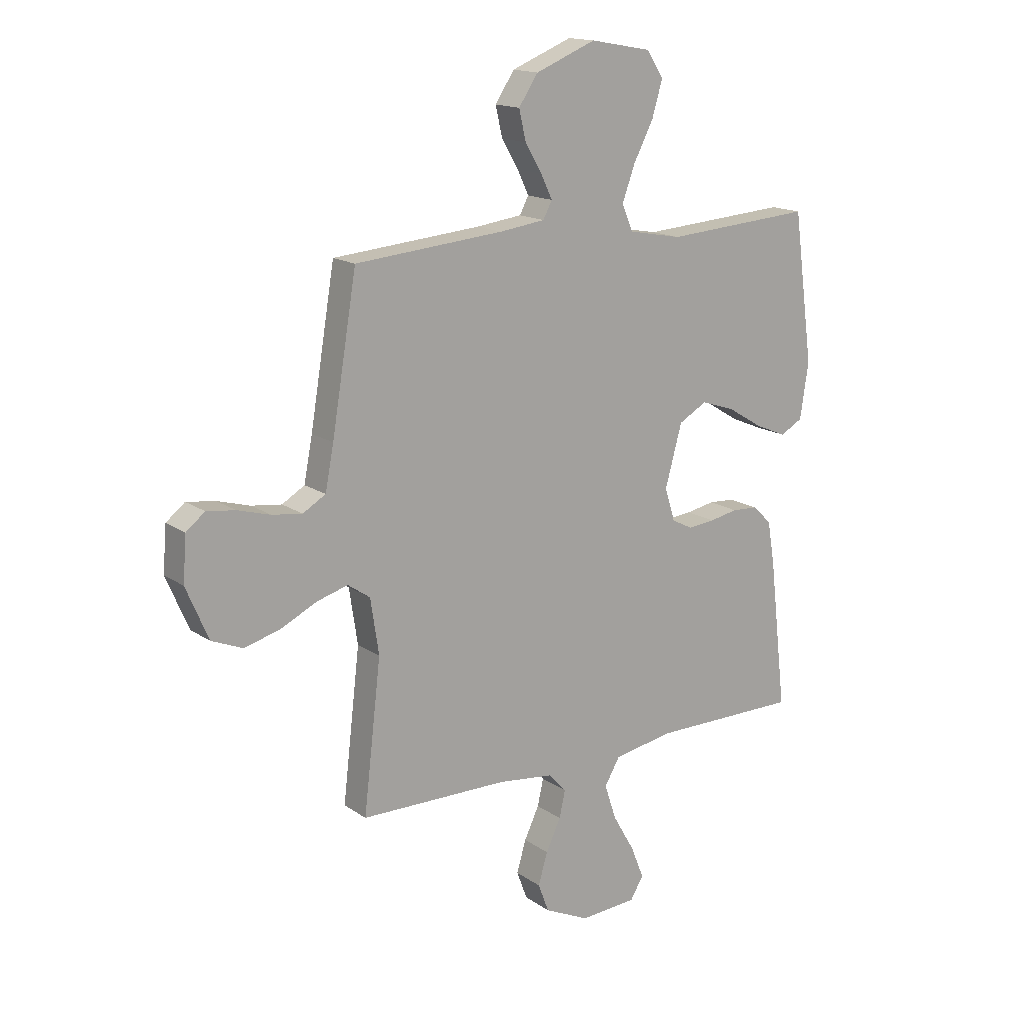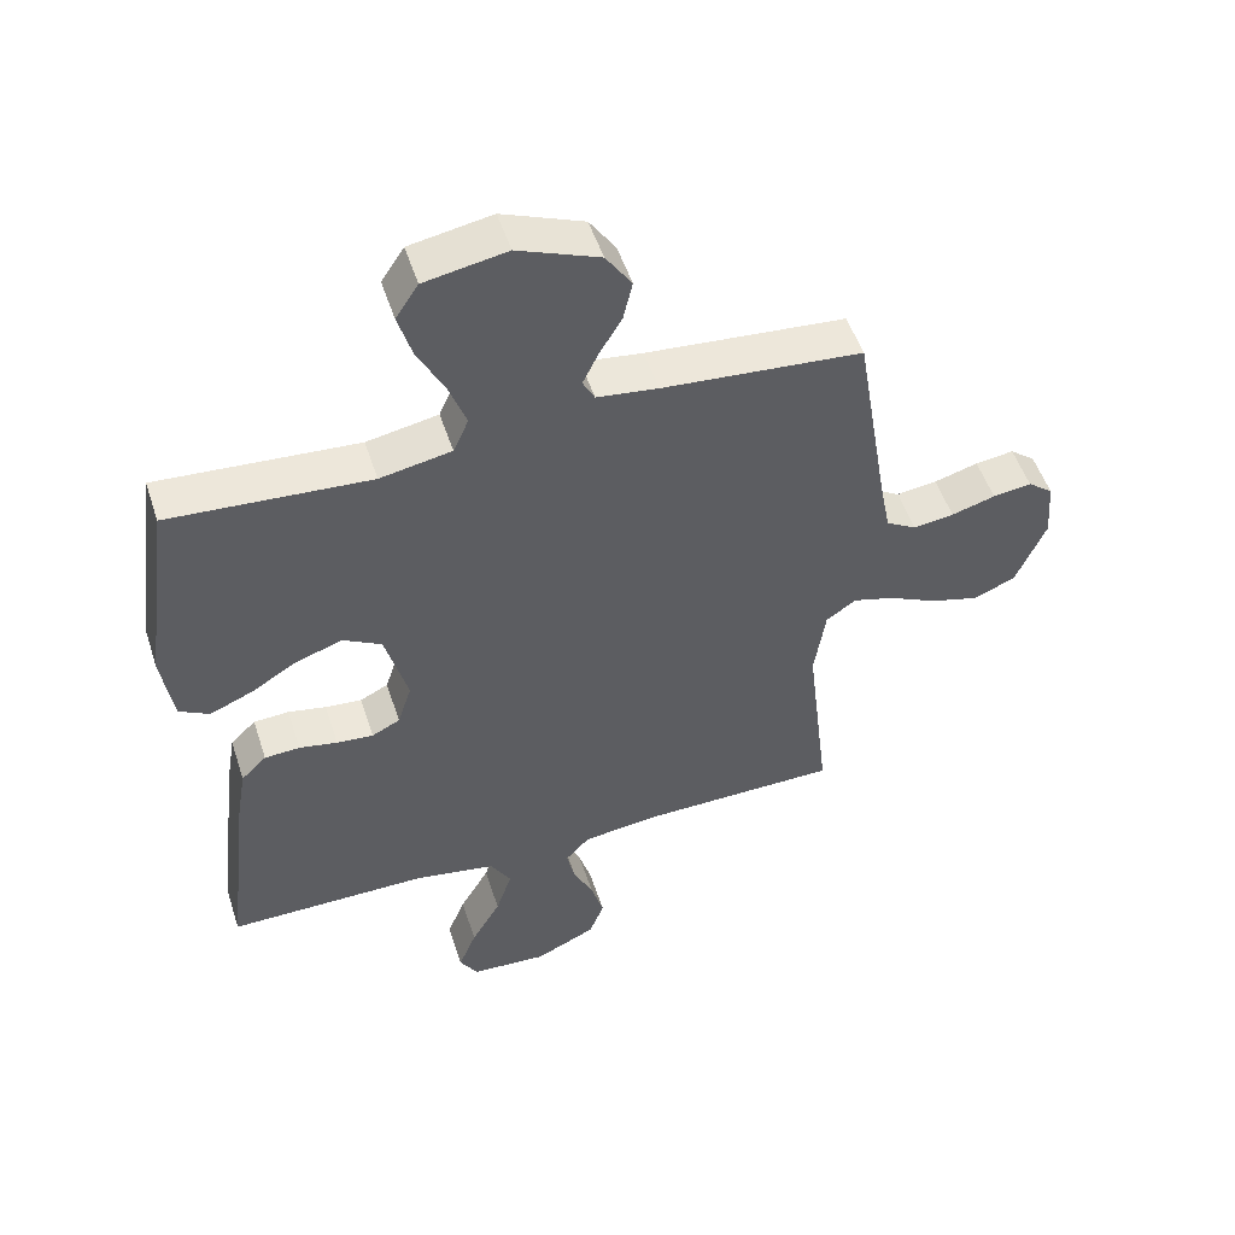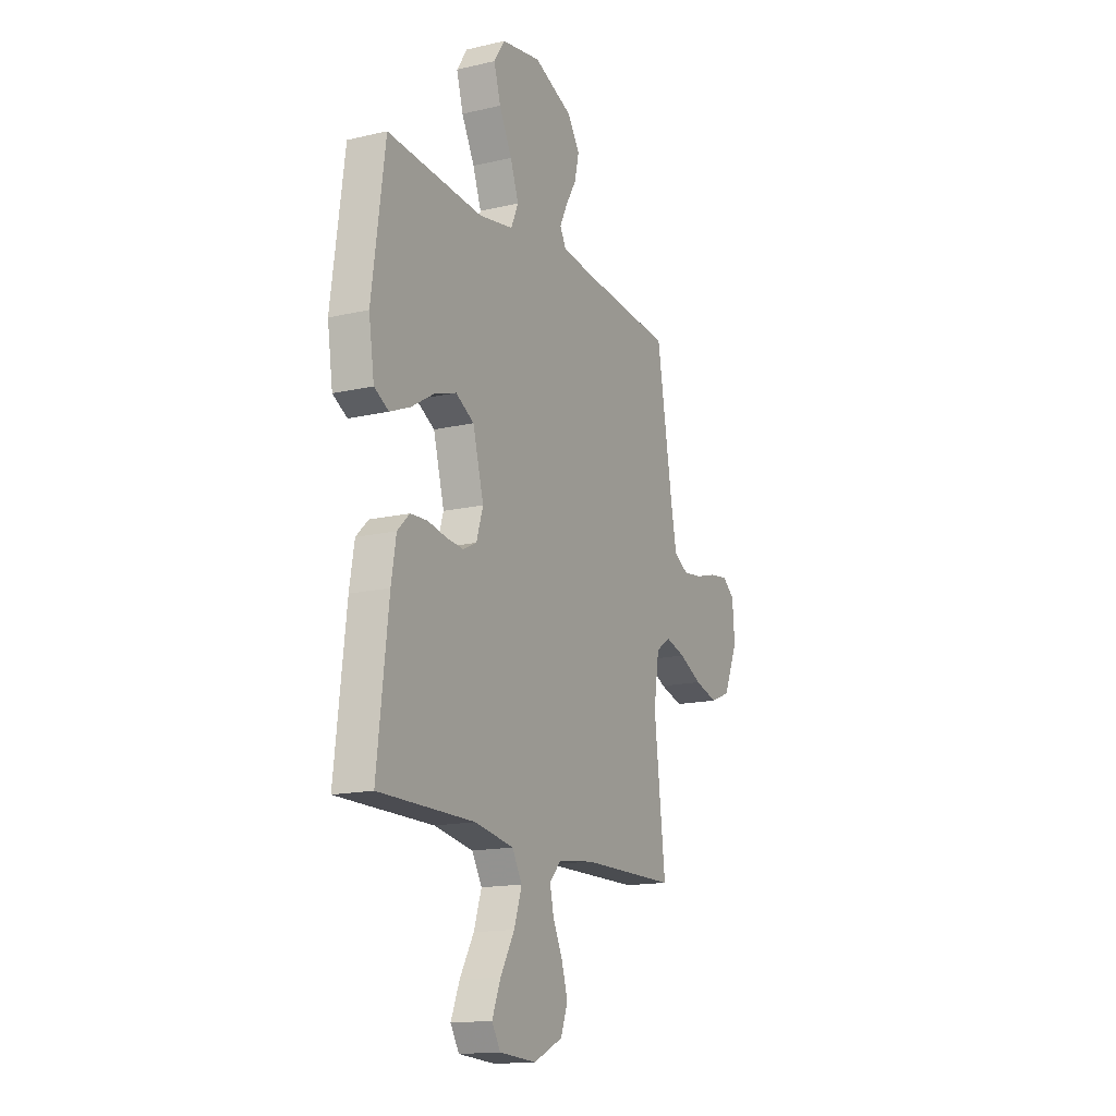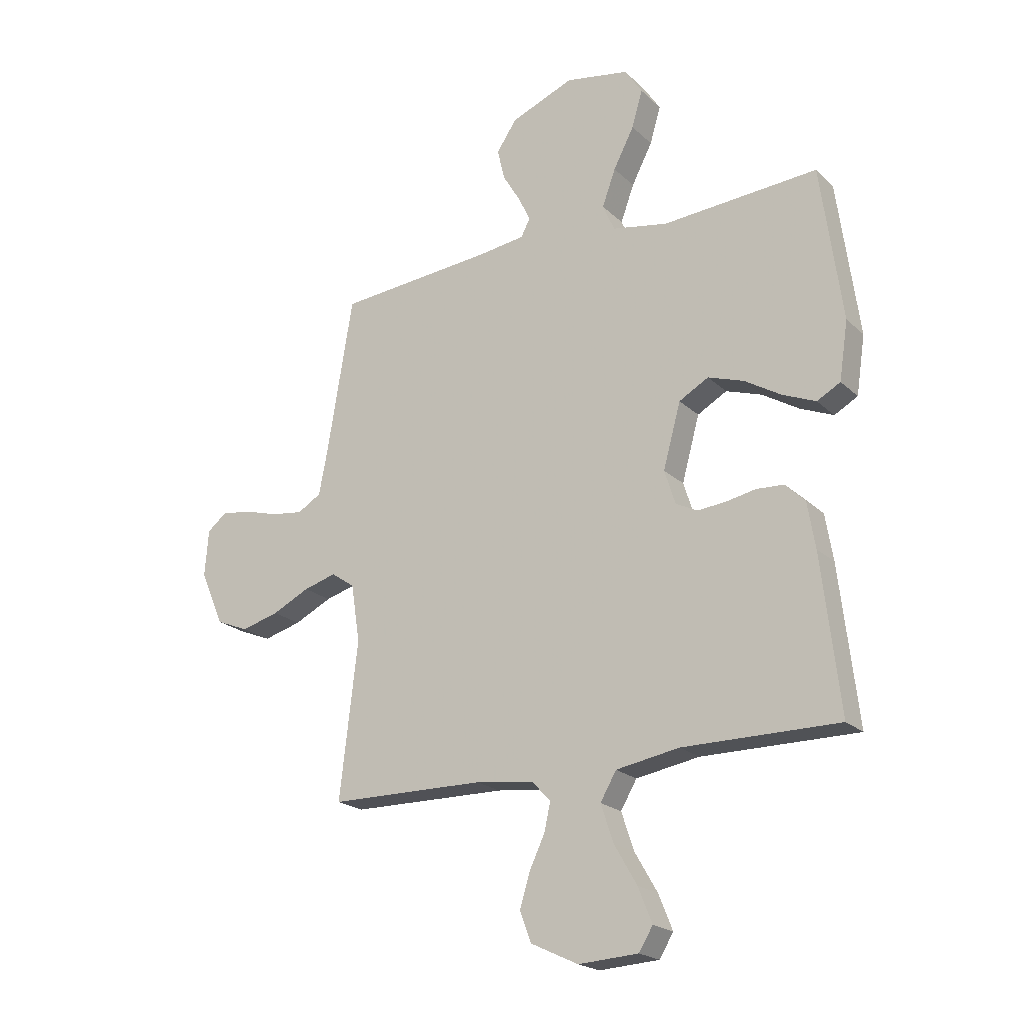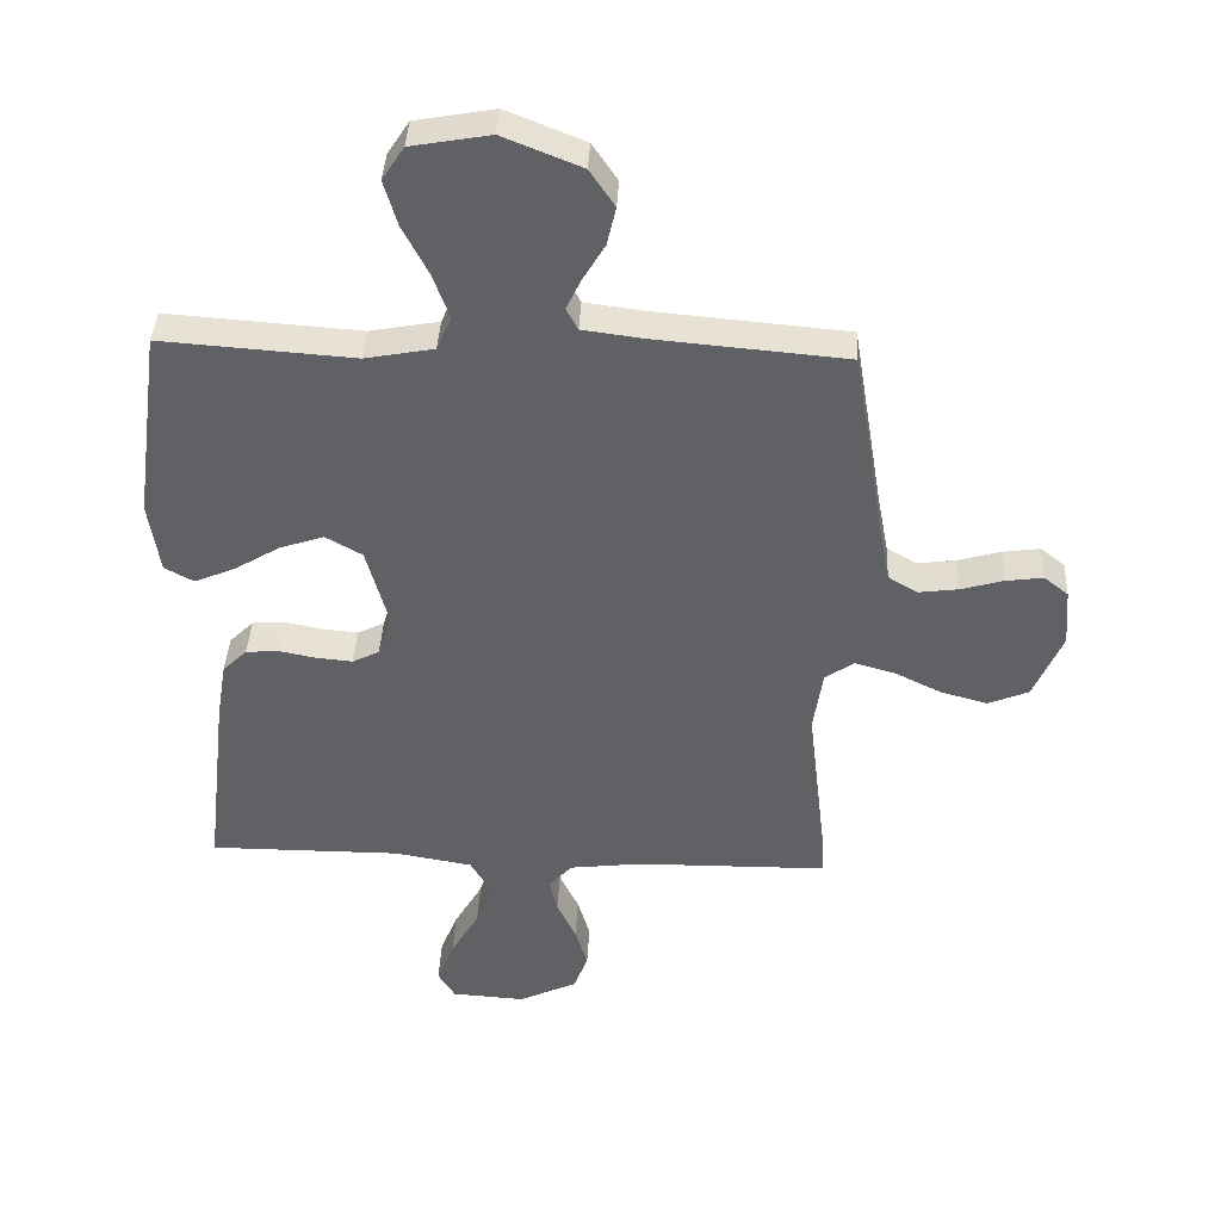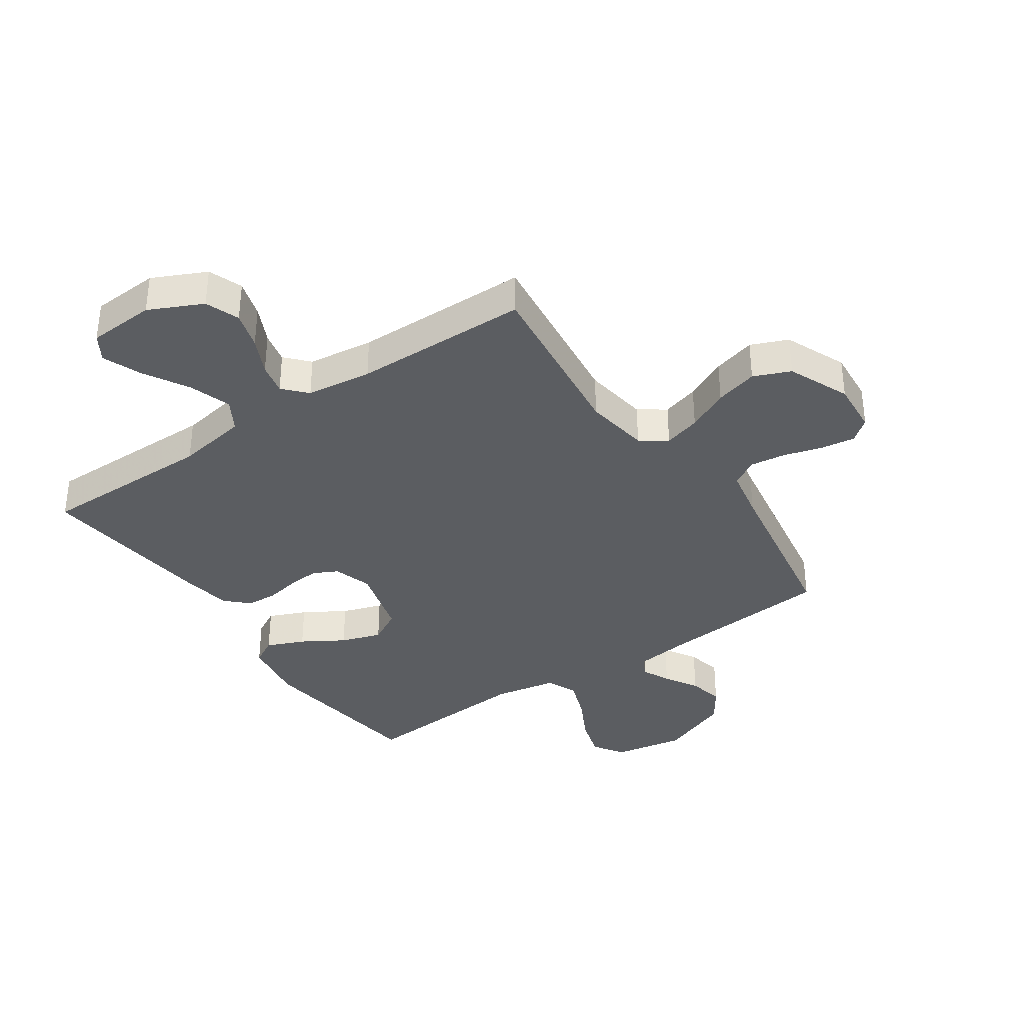
<metadata>
{"format":"obj","ext":"obj","renderer":"f3d","projection":"perspective","resolution":1024,"background":"white","views":[{"elev":15.9,"azim":-35.9,"up":"+Z"},{"elev":51.4,"azim":162.1,"up":"+Z"},{"elev":-15.5,"azim":116.2,"up":"+Z"},{"elev":-20.9,"azim":32.2,"up":"+Z"},{"elev":39.4,"azim":-177.2,"up":"+Z"},{"elev":-36.0,"azim":-145.7,"up":"+Y"}]}
</metadata>
<code>
v 0.5 0.07 -0.5
v 0.2 0.07 -0.499
v 0.078 0.07 -0.52
v 0.047 0.07 -0.573
v 0.071 0.07 -0.645
v 0.115 0.07 -0.721
v 0.142 0.07 -0.788
v 0.115 0.07 -0.832
v 0 0.07 -0.839
v -0.091 0.07 -0.796
v -0.113 0.07 -0.738
v -0.094 0.07 -0.674
v -0.064 0.07 -0.611
v -0.052 0.07 -0.557
v -0.088 0.07 -0.518
v -0.2 0.07 -0.504
v -0.5 0.07 -0.5
v -0.465 0.07 -0.2
v -0.482 0.07 -0.089
v -0.527 0.07 -0.058
v -0.59 0.07 -0.076
v -0.662 0.07 -0.111
v -0.735 0.07 -0.131
v -0.798 0.07 -0.105
v -0.843 0.07 0
v -0.836 0.07 0.09
v -0.798 0.07 0.12
v -0.74 0.07 0.112
v -0.674 0.07 0.093
v -0.613 0.07 0.085
v -0.567 0.07 0.112
v -0.55 0.07 0.2
v -0.5 0.07 0.5
v -0.2 0.07 0.526
v -0.108 0.07 0.538
v -0.09 0.07 0.572
v -0.113 0.07 0.62
v -0.147 0.07 0.677
v -0.161 0.07 0.737
v -0.122 0.07 0.795
v 0 0.07 0.844
v 0.123 0.07 0.822
v 0.157 0.07 0.77
v 0.136 0.07 0.699
v 0.096 0.07 0.622
v 0.07 0.07 0.551
v 0.093 0.07 0.499
v 0.2 0.07 0.479
v 0.5 0.07 0.5
v 0.541 0.07 0.2
v 0.524 0.07 0.088
v 0.479 0.07 0.063
v 0.415 0.07 0.09
v 0.344 0.07 0.133
v 0.275 0.07 0.156
v 0.218 0.07 0.124
v 0.184 0.07 0
v 0.205 0.07 -0.066
v 0.247 0.07 -0.087
v 0.302 0.07 -0.082
v 0.359 0.07 -0.071
v 0.412 0.07 -0.074
v 0.45 0.07 -0.111
v 0.465 0.07 -0.2
v 0.5 0 -0.5
v 0.2 0 -0.499
v 0.078 0 -0.52
v 0.047 0 -0.573
v 0.071 0 -0.645
v 0.115 0 -0.721
v 0.142 0 -0.788
v 0.115 0 -0.832
v 0 0 -0.839
v -0.091 0 -0.796
v -0.113 0 -0.738
v -0.094 0 -0.674
v -0.064 0 -0.611
v -0.052 0 -0.557
v -0.088 0 -0.518
v -0.2 0 -0.504
v -0.5 0 -0.5
v -0.465 0 -0.2
v -0.482 0 -0.089
v -0.527 0 -0.058
v -0.59 0 -0.076
v -0.662 0 -0.111
v -0.735 0 -0.131
v -0.798 0 -0.105
v -0.843 0 0
v -0.836 0 0.09
v -0.798 0 0.12
v -0.74 0 0.112
v -0.674 0 0.093
v -0.613 0 0.085
v -0.567 0 0.112
v -0.55 0 0.2
v -0.5 0 0.5
v -0.2 0 0.526
v -0.108 0 0.538
v -0.09 0 0.572
v -0.113 0 0.62
v -0.147 0 0.677
v -0.161 0 0.737
v -0.122 0 0.795
v 0 0 0.844
v 0.123 0 0.822
v 0.157 0 0.77
v 0.136 0 0.699
v 0.096 0 0.622
v 0.07 0 0.551
v 0.093 0 0.499
v 0.2 0 0.479
v 0.5 0 0.5
v 0.541 0 0.2
v 0.524 0 0.088
v 0.479 0 0.063
v 0.415 0 0.09
v 0.344 0 0.133
v 0.275 0 0.156
v 0.218 0 0.124
v 0.184 0 0
v 0.205 0 -0.066
v 0.247 0 -0.087
v 0.302 0 -0.082
v 0.359 0 -0.071
v 0.412 0 -0.074
v 0.45 0 -0.111
v 0.465 0 -0.2
f 63 64 1 2
f 60 61 62 63
f 59 60 63 2
f 58 59 2 3
f 57 58 3 4
f 51 52 53 54
f 51 54 55
f 48 49 50 51
f 47 48 51 55
f 42 43 44 45
f 42 45 46
f 41 42 46
f 40 41 46
f 37 38 39 40
f 36 37 40 46
f 35 36 46 47
f 32 33 34
f 31 32 34 35
f 26 27 28 29
f 26 29 30
f 25 26 30
f 24 25 30
f 21 22 23 24
f 20 21 24 30
f 19 20 30 31
f 16 17 18
f 15 16 18 19
f 14 15 19 31
f 10 11 12 13
f 10 13 14
f 9 10 14
f 8 9 14
f 5 6 7 8
f 4 5 8 14
f 57 4 14 31
f 35 47 55 56
f 31 35 56 57
f 66 65 128 127
f 127 126 125 124
f 66 127 124 123
f 67 66 123 122
f 68 67 122 121
f 118 117 116 115
f 119 118 115
f 115 114 113 112
f 119 115 112 111
f 109 108 107 106
f 110 109 106
f 110 106 105
f 110 105 104
f 104 103 102 101
f 110 104 101 100
f 111 110 100 99
f 98 97 96
f 99 98 96 95
f 93 92 91 90
f 94 93 90
f 94 90 89
f 94 89 88
f 88 87 86 85
f 94 88 85 84
f 95 94 84 83
f 82 81 80
f 83 82 80 79
f 95 83 79 78
f 77 76 75 74
f 78 77 74
f 78 74 73
f 78 73 72
f 72 71 70 69
f 78 72 69 68
f 95 78 68 121
f 120 119 111 99
f 121 120 99 95
f 1 65 66 2
f 2 66 67 3
f 3 67 68 4
f 4 68 69 5
f 5 69 70 6
f 6 70 71 7
f 7 71 72 8
f 8 72 73 9
f 9 73 74 10
f 10 74 75 11
f 11 75 76 12
f 12 76 77 13
f 13 77 78 14
f 14 78 79 15
f 15 79 80 16
f 16 80 81 17
f 17 81 82 18
f 18 82 83 19
f 19 83 84 20
f 20 84 85 21
f 21 85 86 22
f 22 86 87 23
f 23 87 88 24
f 24 88 89 25
f 25 89 90 26
f 26 90 91 27
f 27 91 92 28
f 28 92 93 29
f 29 93 94 30
f 30 94 95 31
f 31 95 96 32
f 32 96 97 33
f 33 97 98 34
f 34 98 99 35
f 35 99 100 36
f 36 100 101 37
f 37 101 102 38
f 38 102 103 39
f 39 103 104 40
f 40 104 105 41
f 41 105 106 42
f 42 106 107 43
f 43 107 108 44
f 44 108 109 45
f 45 109 110 46
f 46 110 111 47
f 47 111 112 48
f 48 112 113 49
f 49 113 114 50
f 50 114 115 51
f 51 115 116 52
f 52 116 117 53
f 53 117 118 54
f 54 118 119 55
f 55 119 120 56
f 56 120 121 57
f 57 121 122 58
f 58 122 123 59
f 59 123 124 60
f 60 124 125 61
f 61 125 126 62
f 62 126 127 63
f 63 127 128 64
f 64 128 65 1

</code>
